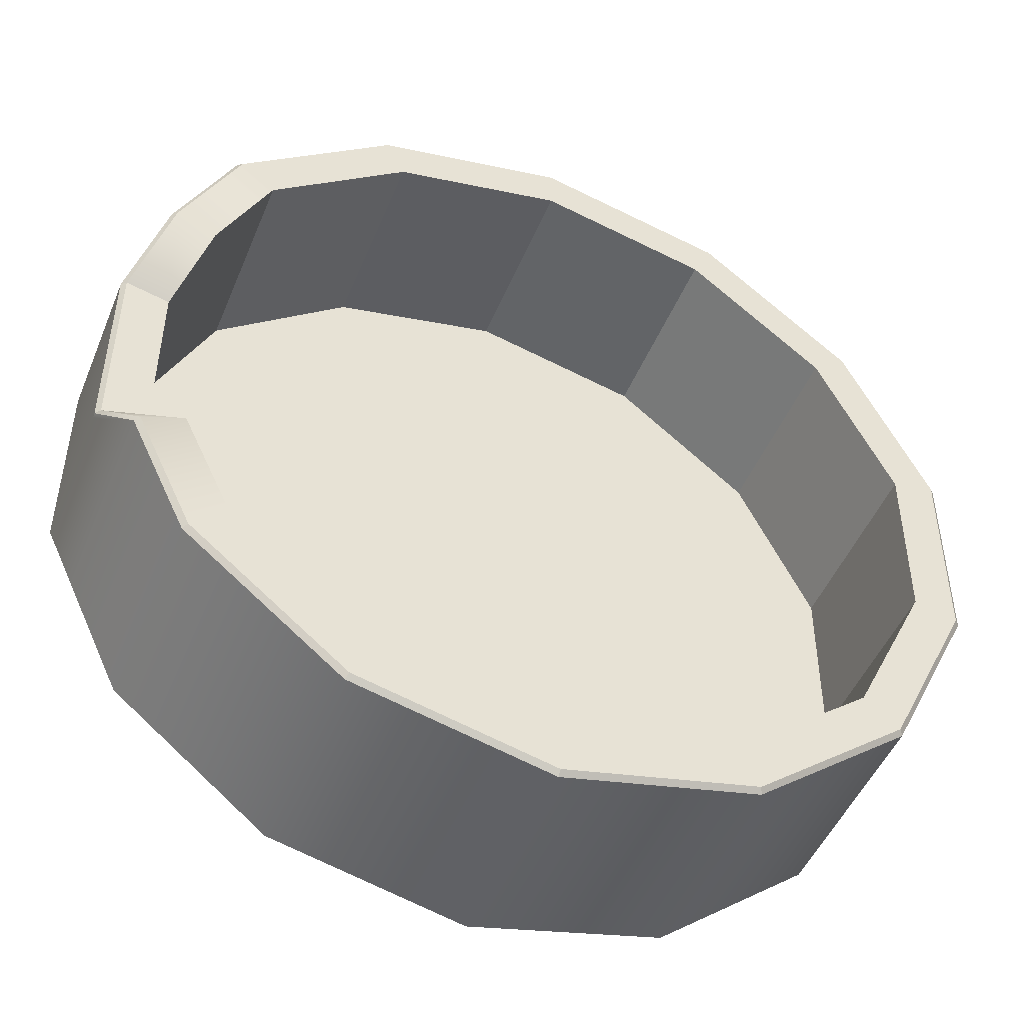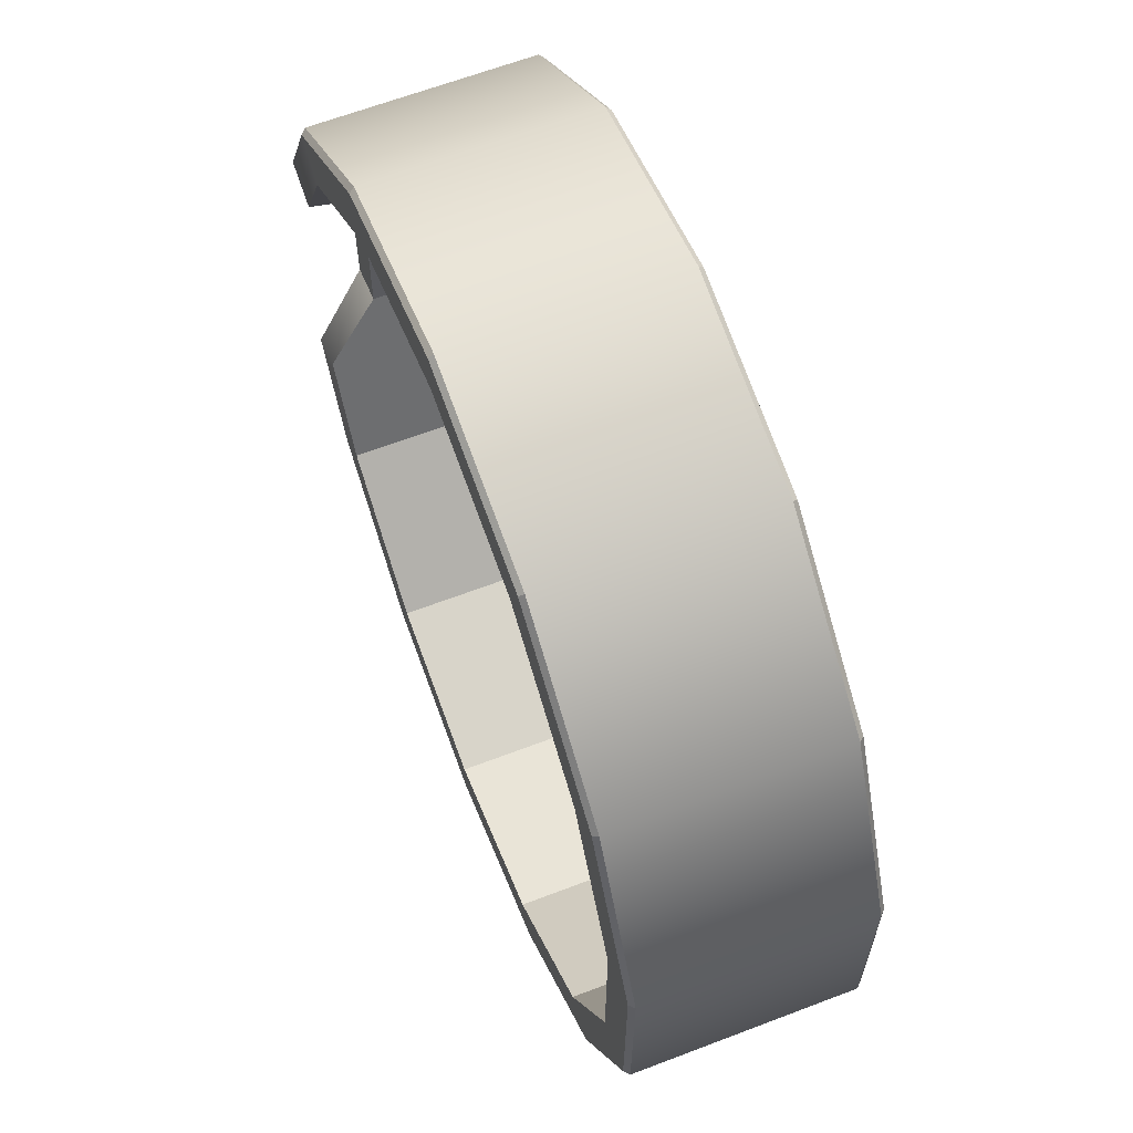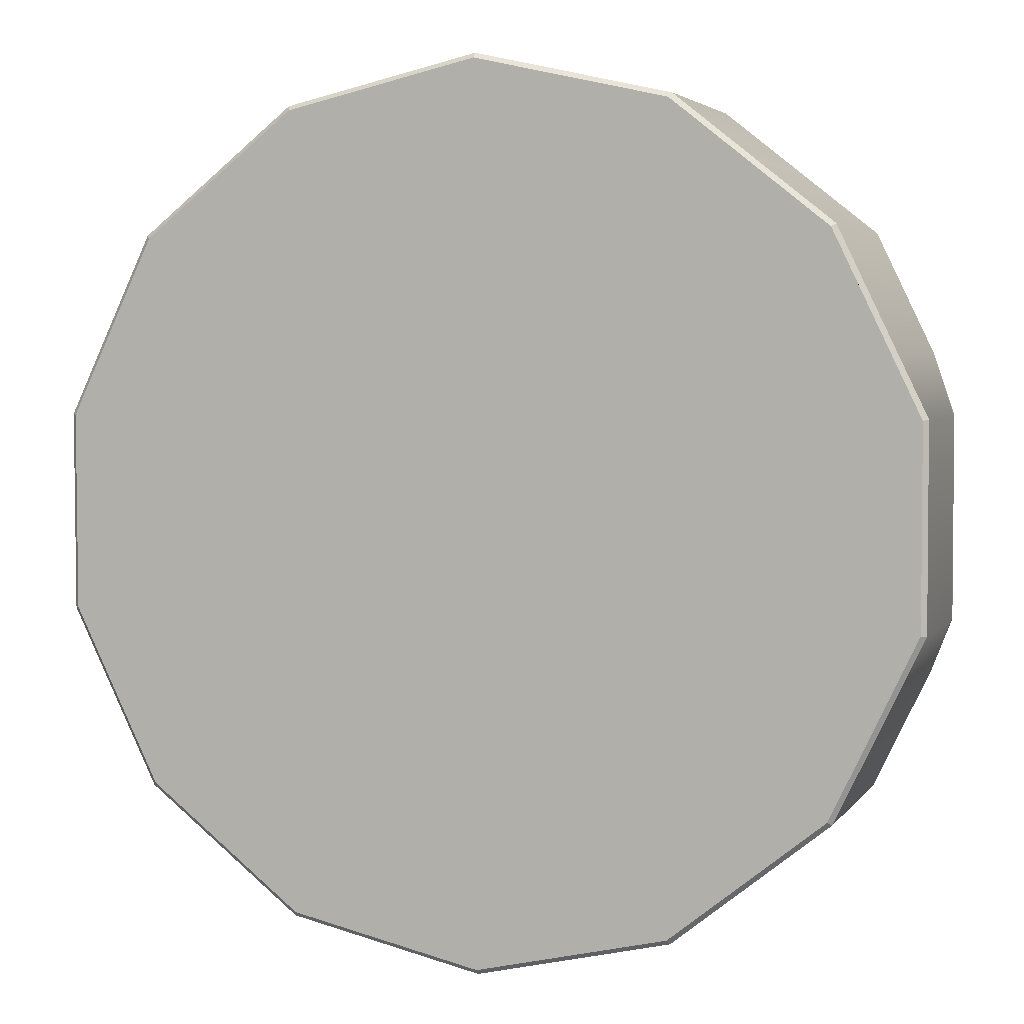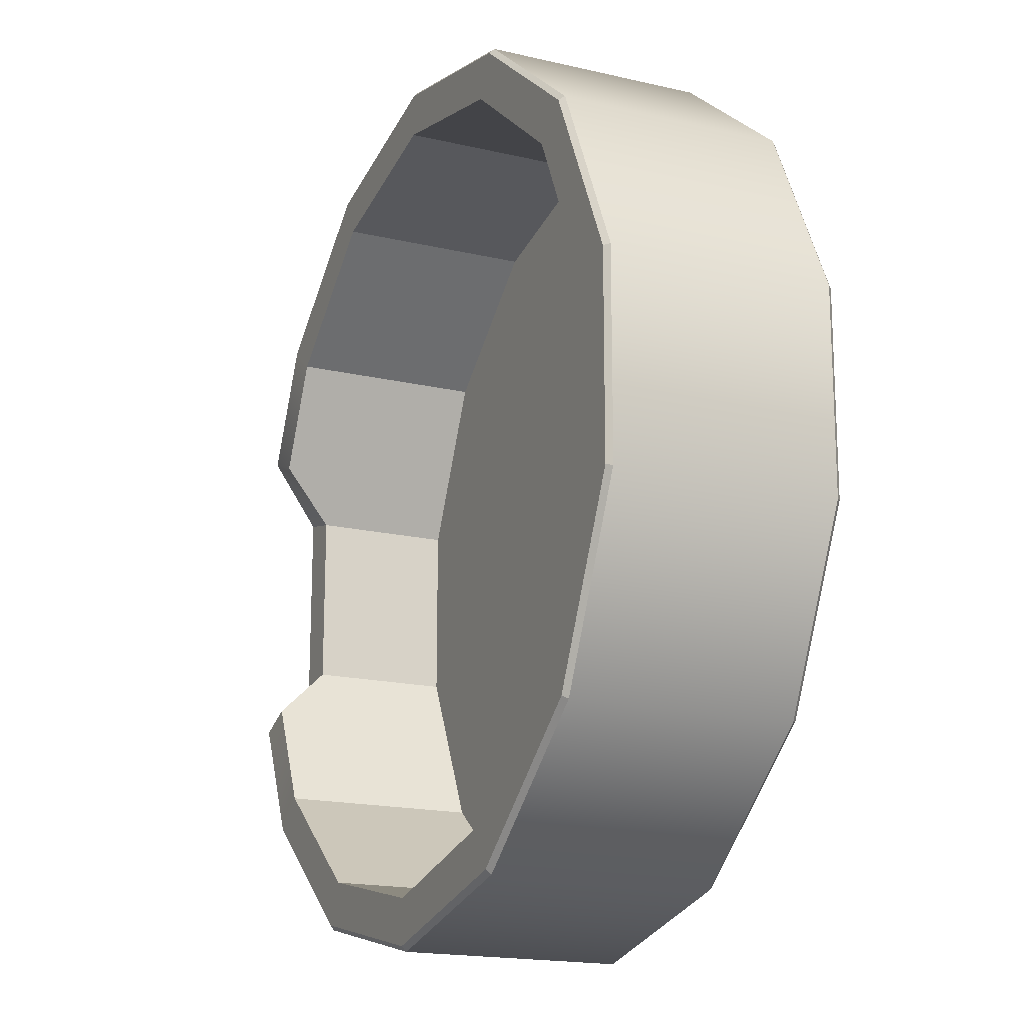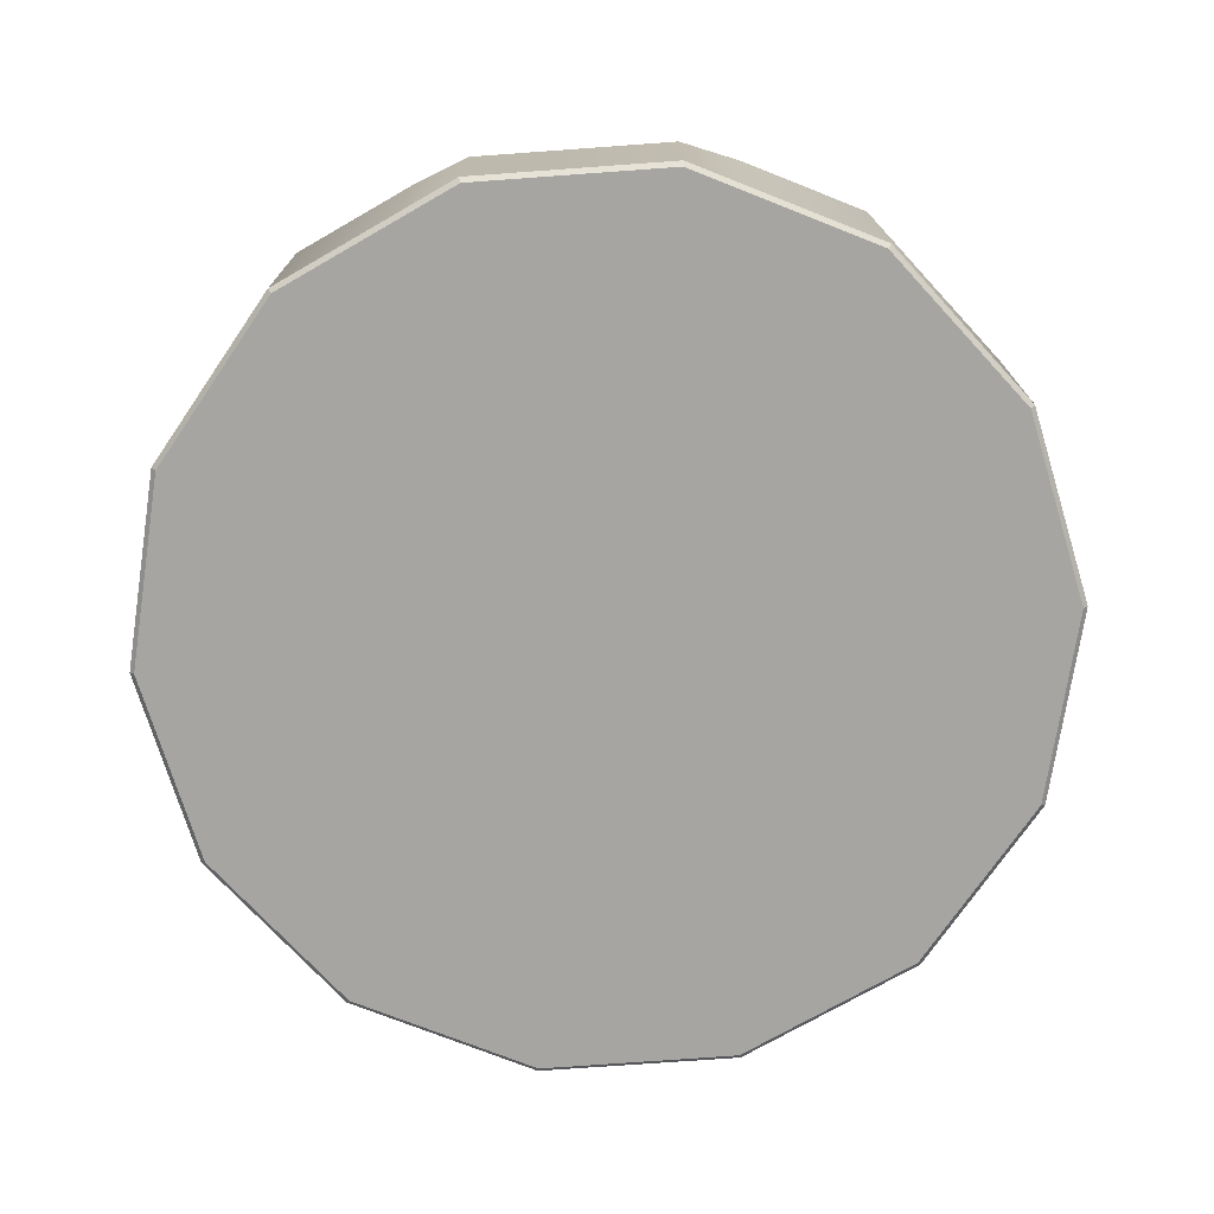
<metadata>
{"format":"obj","ext":"obj","renderer":"f3d","projection":"perspective","resolution":1024,"background":"white","views":[{"elev":-48.0,"azim":158.1,"up":"+Z"},{"elev":63.8,"azim":-111.1,"up":"+Z"},{"elev":3.9,"azim":18.4,"up":"+Z"},{"elev":-17.8,"azim":-114.7,"up":"+Z"},{"elev":-73.7,"azim":94.0,"up":"+Y"}]}
</metadata>
<code>
g GlassBowl_Metal
v 1.39 0.1382 1.114
v 1.39 1.016 1.114
v 0.7691 1.016 1.607
v 0.7691 0.1382 1.607
v 1.621 0.1382 0.6387
v 1.39 1.016 1.114
v 1.39 0.1382 1.114
v 1.621 1.016 0.6387
v 1.736 0.1382 0.4008
v 1.736 0.7643 0.4008
v 1.738 0.1382 -0.3922
v 1.738 0.7643 -0.3922
v 1.736 0.7643 0.4008
v 1.736 0.1382 0.4008
v 1.396 1.016 -1.107
v 1.624 0.1382 -0.6306
v 1.396 0.1382 -1.107
v 1.624 1.016 -0.6306
v 1.738 0.1382 -0.3922
v 1.738 0.7643 -0.3922
v 0.7771 0.1382 -1.603
v 0.7771 1.016 -1.603
v 1.396 1.016 -1.107
v 1.396 0.1382 -1.107
v 0.004443 0.1382 -1.782
v 0.004443 1.016 -1.782
v 0.7771 1.016 -1.603
v 0.7771 0.1382 -1.603
v -0.7691 0.1382 -1.607
v -0.7691 1.016 -1.607
v 0.004443 1.016 -1.782
v 0.004443 0.1382 -1.782
v -1.39 0.1382 -1.114
v -1.39 1.016 -1.114
v -0.7691 1.016 -1.607
v -0.7691 0.1382 -1.607
v -1.736 0.1382 -0.4008
v -1.736 1.016 -0.4008
v -1.39 1.016 -1.114
v -1.39 0.1382 -1.114
v -1.738 0.1382 0.3922
v -1.738 1.016 0.3922
v -1.736 1.016 -0.4008
v -1.736 0.1382 -0.4008
v -1.396 0.1382 1.107
v -1.396 1.016 1.107
v -1.738 1.016 0.3922
v -1.738 0.1382 0.3922
v -0.7771 0.1382 1.603
v -0.7771 1.016 1.603
v -1.396 1.016 1.107
v -1.396 0.1382 1.107
v -0.004443 0.1382 1.782
v -0.004443 1.016 1.782
v -0.7771 1.016 1.603
v -0.7771 0.1382 1.603
v 0.7691 0.1382 1.607
v 0.7691 1.016 1.607
v -0.004443 1.016 1.782
v -0.004443 0.1382 1.782
v 1.39 0.1382 1.114
v 1.736 0.1382 0.4008
v 1.621 0.1382 0.6387
v -1.848e-06 0.1382 4.768e-07
v 0.7691 0.1382 1.607
v -0.004443 0.1382 1.782
v -0.7771 0.1382 1.603
v -1.396 0.1382 1.107
v -1.738 0.1382 0.3922
v -1.736 0.1382 -0.4008
v -1.39 0.1382 -1.114
v -0.7691 0.1382 -1.607
v 0.004443 0.1382 -1.782
v 0.7771 0.1382 -1.603
v 1.738 0.1382 -0.3922
v 1.396 0.1382 -1.107
v 1.624 0.1382 -0.6306
v 1.808 -5.96e-08 -0.7021
v 1.572 0.02188 -1.247
v 1.554 -5.96e-08 -1.233
v 1.829 0.02188 -0.71
v 1.935 -5.96e-08 -0.4366
v 1.957 0.02188 -0.4416
v 1.935 -5.96e-08 -0.4366
v 1.933 -5.96e-08 0.4463
v 1.955 0.02188 0.4513
v 1.957 0.02188 -0.4416
v 1.572 0.02188 -1.247
v 0.875 0.02188 -1.805
v 0.8652 -5.96e-08 -1.785
v 1.554 -5.96e-08 -1.233
v 0.875 0.02188 -1.805
v 0.005003 0.02188 -2.006
v 0.004947 -5.96e-08 -1.984
v 0.8652 -5.96e-08 -1.785
v 0.005003 0.02188 -2.006
v -0.866 0.02188 -1.81
v -0.8563 -5.96e-08 -1.79
v 0.004947 -5.96e-08 -1.984
v -0.866 0.02188 -1.81
v -1.565 0.02188 -1.255
v -1.548 -5.96e-08 -1.241
v -0.8563 -5.96e-08 -1.79
v -1.565 0.02188 -1.255
v -1.955 0.02188 -0.4513
v -1.933 -5.96e-08 -0.4463
v -1.548 -5.96e-08 -1.241
v -1.955 0.02188 -0.4513
v -1.957 0.02188 0.4416
v -1.935 -5.96e-08 0.4366
v -1.933 -5.96e-08 -0.4463
v -1.957 0.02188 0.4416
v -1.572 0.02188 1.247
v -1.554 -5.96e-08 1.233
v -1.935 -5.96e-08 0.4366
v -1.572 0.02188 1.247
v -0.875 0.02188 1.805
v -0.8652 -5.96e-08 1.785
v -1.554 -5.96e-08 1.233
v -0.875 0.02188 1.805
v -0.005002 0.02188 2.006
v -0.004946 -5.96e-08 1.984
v -0.8652 -5.96e-08 1.785
v -0.005002 0.02188 2.006
v 0.866 0.02188 1.81
v 0.8563 -5.96e-08 1.79
v -0.004946 -5.96e-08 1.984
v 0.866 0.02188 1.81
v 1.565 0.02188 1.255
v 1.548 -5.96e-08 1.241
v 0.8563 -5.96e-08 1.79
v 1.565 0.02188 1.255
v 1.805 -5.96e-08 0.7111
v 1.548 -5.96e-08 1.241
v 1.825 0.02188 0.7191
v 1.933 -5.96e-08 0.4463
v 1.955 0.02188 0.4513
v 1.572 0.9943 -1.247
v 1.808 1.016 -0.7021
v 1.554 1.016 -1.233
v 1.829 0.9943 -0.71
v 1.935 0.7643 -0.4366
v 1.957 0.7425 -0.4416
v 1.554 1.016 -1.233
v 0.8652 1.016 -1.785
v 0.875 0.9943 -1.805
v 1.572 0.9943 -1.247
v 1.957 0.7425 -0.4416
v 1.955 0.7425 0.4513
v 1.933 0.7643 0.4463
v 1.935 0.7643 -0.4366
v 1.548 1.016 1.241
v 1.825 0.9943 0.7191
v 1.565 0.9943 1.255
v 1.805 1.016 0.7111
v 1.955 0.7425 0.4513
v 1.933 0.7643 0.4463
v 1.565 0.9943 1.255
v 0.866 0.9943 1.81
v 0.8563 1.016 1.79
v 1.548 1.016 1.241
v 0.866 0.9943 1.81
v -0.005002 0.9943 2.006
v -0.004946 1.016 1.984
v 0.8563 1.016 1.79
v -0.005002 0.9943 2.006
v -0.875 0.9943 1.805
v -0.8652 1.016 1.785
v -0.004946 1.016 1.984
v -0.875 0.9943 1.805
v -1.572 0.9943 1.247
v -1.554 1.016 1.233
v -0.8652 1.016 1.785
v -1.572 0.9943 1.247
v -1.957 0.9943 0.4416
v -1.935 1.016 0.4366
v -1.554 1.016 1.233
v -1.957 0.9943 0.4416
v -1.955 0.9943 -0.4513
v -1.933 1.016 -0.4463
v -1.935 1.016 0.4366
v -1.955 0.9943 -0.4513
v -1.565 0.9943 -1.255
v -1.548 1.016 -1.241
v -1.933 1.016 -0.4463
v -1.565 0.9943 -1.255
v -0.866 0.9943 -1.81
v -0.8563 1.016 -1.79
v -1.548 1.016 -1.241
v -0.866 0.9943 -1.81
v 0.005003 0.9943 -2.006
v 0.004947 1.016 -1.984
v -0.8563 1.016 -1.79
v 0.005003 0.9943 -2.006
v 0.875 0.9943 -1.805
v 0.8652 1.016 -1.785
v 0.004947 1.016 -1.984
v 1.572 0.02188 -1.247
v 0.875 0.7126 -1.805
v 0.875 0.02188 -1.805
v 1.572 0.7126 -1.247
v 0.875 0.9943 -1.805
v 1.572 0.9943 -1.247
v 1.829 0.02188 -0.71
v 1.829 0.9943 -0.71
v 1.829 0.7126 -0.71
v 1.957 0.02188 -0.4416
v 1.957 0.7126 -0.4416
v 1.957 0.7425 -0.4416
v 1.955 0.02188 0.4513
v 1.955 0.7126 0.4513
v 1.957 0.7425 -0.4416
v 1.955 0.7425 0.4513
v 1.825 0.02188 0.7191
v 1.825 0.7126 0.7191
v 1.565 0.02188 1.255
v 1.825 0.9943 0.7191
v 1.955 0.7425 0.4513
v 1.565 0.7126 1.255
v 0.866 0.02188 1.81
v 1.565 0.9943 1.255
v 0.866 0.7126 1.81
v 0.866 0.9943 1.81
v 0.005003 0.02188 -2.006
v -0.866 0.7126 -1.81
v -0.866 0.02188 -1.81
v 0.005003 0.7126 -2.006
v 0.875 0.02188 -1.805
v -0.866 0.9943 -1.81
v 0.875 0.7126 -1.805
v 0.005003 0.9943 -2.006
v 0.875 0.9943 -1.805
v -1.572 0.02188 1.247
v -0.875 0.7126 1.805
v -0.875 0.02188 1.805
v -1.572 0.7126 1.247
v -0.875 0.9943 1.805
v -1.957 0.02188 0.4416
v -1.572 0.9943 1.247
v -1.957 0.7126 0.4416
v -1.955 0.02188 -0.4513
v -1.957 0.9943 0.4416
v -1.955 0.7126 -0.4513
v -1.565 0.02188 -1.255
v -1.955 0.9943 -0.4513
v -1.565 0.7126 -1.255
v -0.866 0.02188 -1.81
v -1.565 0.9943 -1.255
v -0.866 0.7126 -1.81
v -0.866 0.9943 -1.81
v -0.005002 0.02188 2.006
v 0.866 0.7126 1.81
v 0.866 0.02188 1.81
v -0.005002 0.7126 2.006
v -0.875 0.02188 1.805
v 0.866 0.9943 1.81
v -0.875 0.7126 1.805
v -0.005002 0.9943 2.006
v -0.875 0.9943 1.805
v 1.935 0.7643 -0.4366
v 1.933 0.7643 0.4463
v 1.736 0.7643 0.4008
v 1.738 0.7643 -0.3922
v 1.554 -5.96e-08 -1.233
v 1.935 -5.96e-08 -0.4366
v 1.808 -5.96e-08 -0.7021
v -0 0 0
v 0.8652 -5.96e-08 -1.785
v 0.004947 -5.96e-08 -1.984
v -0.8563 -5.96e-08 -1.79
v -1.548 -5.96e-08 -1.241
v -1.933 -5.96e-08 -0.4463
v -1.935 -5.96e-08 0.4366
v -1.554 -5.96e-08 1.233
v -0.8652 -5.96e-08 1.785
v -0.004946 -5.96e-08 1.984
v 0.8563 -5.96e-08 1.79
v 1.933 -5.96e-08 0.4463
v 1.548 -5.96e-08 1.241
v 1.805 -5.96e-08 0.7111
v 1.736 0.7643 0.4008
v 1.933 0.7643 0.4463
v 1.805 1.016 0.7111
v 1.621 1.016 0.6387
v 1.39 1.016 1.114
v 1.548 1.016 1.241
v 0.8563 1.016 1.79
v 0.7691 1.016 1.607
v -0.004946 1.016 1.984
v -0.004443 1.016 1.782
v -0.8652 1.016 1.785
v -0.7771 1.016 1.603
v -1.554 1.016 1.233
v -1.396 1.016 1.107
v -1.935 1.016 0.4366
v -1.738 1.016 0.3922
v -1.933 1.016 -0.4463
v -1.736 1.016 -0.4008
v -1.548 1.016 -1.241
v -1.39 1.016 -1.114
v -0.8563 1.016 -1.79
v -0.7691 1.016 -1.607
v 0.004947 1.016 -1.984
v 0.004443 1.016 -1.782
v 0.8652 1.016 -1.785
v 0.7771 1.016 -1.603
v 1.554 1.016 -1.233
v 1.396 1.016 -1.107
v 1.624 1.016 -0.6306
v 1.808 1.016 -0.7021
v 1.935 0.7643 -0.4366
v 1.738 0.7643 -0.3922
g GlassBowl_Metal_0
f 3 2 1
f 4 3 1
f 7 6 5
f 6 8 5
f 5 8 9
f 8 10 9
f 13 12 11
f 14 13 11
f 17 16 15
f 16 18 15
f 16 19 18
f 19 20 18
f 23 22 21
f 24 23 21
f 27 26 25
f 28 27 25
f 31 30 29
f 32 31 29
f 35 34 33
f 36 35 33
f 39 38 37
f 40 39 37
f 43 42 41
f 44 43 41
f 47 46 45
f 48 47 45
f 51 50 49
f 52 51 49
f 55 54 53
f 56 55 53
f 59 58 57
f 60 59 57
f 63 62 61
f 62 64 61
f 61 64 65
f 65 64 66
f 66 64 67
f 67 64 68
f 68 64 69
f 69 64 70
f 70 64 71
f 71 64 72
f 72 64 73
f 73 64 74
f 75 64 62
f 74 64 76
f 76 64 75
f 77 76 75
f 80 79 78
f 79 81 78
f 78 81 82
f 81 83 82
f 86 85 84
f 87 86 84
f 90 89 88
f 91 90 88
f 94 93 92
f 95 94 92
f 98 97 96
f 99 98 96
f 102 101 100
f 103 102 100
f 106 105 104
f 107 106 104
f 110 109 108
f 111 110 108
f 114 113 112
f 115 114 112
f 118 117 116
f 119 118 116
f 122 121 120
f 123 122 120
f 126 125 124
f 127 126 124
f 130 129 128
f 131 130 128
f 134 133 132
f 133 135 132
f 133 136 135
f 136 137 135
f 140 139 138
f 139 141 138
f 139 142 141
f 142 143 141
f 146 145 144
f 147 146 144
f 150 149 148
f 151 150 148
f 154 153 152
f 153 155 152
f 153 156 155
f 156 157 155
f 160 159 158
f 161 160 158
f 164 163 162
f 165 164 162
f 168 167 166
f 169 168 166
f 172 171 170
f 173 172 170
f 176 175 174
f 177 176 174
f 180 179 178
f 181 180 178
f 184 183 182
f 185 184 182
f 188 187 186
f 189 188 186
f 192 191 190
f 193 192 190
f 196 195 194
f 197 196 194
f 200 199 198
f 199 201 198
f 199 202 201
f 202 203 201
f 198 201 204
f 203 205 201
f 201 206 204
f 205 206 201
f 204 206 207
f 206 205 208
f 206 208 207
f 209 208 205
f 207 208 210
f 208 211 210
f 208 212 211
f 212 213 211
f 214 210 211
f 215 214 211
f 216 214 215
f 215 211 217
f 217 211 218
f 219 216 215
f 219 215 217
f 216 219 220
f 221 219 217
f 219 222 220
f 219 221 222
f 221 223 222
f 226 225 224
f 225 227 224
f 224 227 228
f 225 229 227
f 227 230 228
f 229 231 227
f 227 231 230
f 231 232 230
f 235 234 233
f 234 236 233
f 234 237 236
f 233 236 238
f 237 239 236
f 236 240 238
f 236 239 240
f 238 240 241
f 239 242 240
f 240 243 241
f 240 242 243
f 241 243 244
f 242 245 243
f 243 246 244
f 243 245 246
f 244 246 247
f 245 248 246
f 246 249 247
f 246 248 249
f 248 250 249
f 253 252 251
f 252 254 251
f 251 254 255
f 252 256 254
f 254 257 255
f 256 258 254
f 254 258 257
f 258 259 257
f 262 261 260
f 263 262 260
f 266 265 264
f 265 267 264
f 264 267 268
f 268 267 269
f 269 267 270
f 270 267 271
f 271 267 272
f 272 267 273
f 273 267 274
f 274 267 275
f 275 267 276
f 276 267 277
f 278 267 265
f 277 267 279
f 279 267 278
f 280 279 278
f 283 282 281
f 284 283 281
f 283 284 285
f 286 283 285
f 287 286 285
f 288 287 285
f 289 287 288
f 290 289 288
f 291 289 290
f 292 291 290
f 293 291 292
f 294 293 292
f 295 293 294
f 296 295 294
f 297 295 296
f 298 297 296
f 299 297 298
f 300 299 298
f 301 299 300
f 302 301 300
f 303 301 302
f 304 303 302
f 305 303 304
f 306 305 304
f 307 305 306
f 308 307 306
f 308 309 307
f 309 310 307
f 310 309 311
f 309 312 311

</code>
